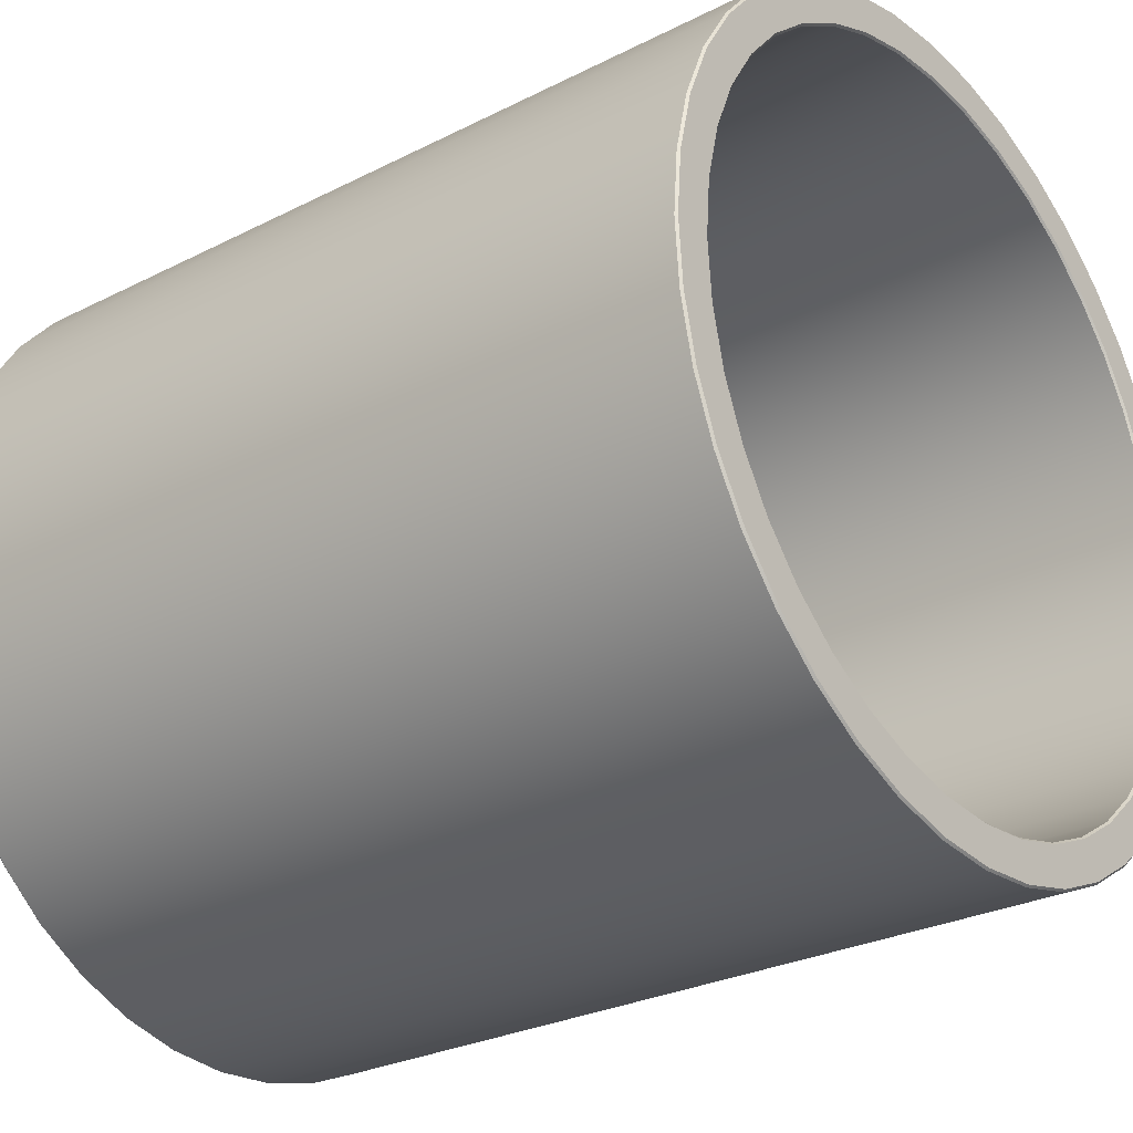
<metadata>
{"format":"obj","ext":"obj","renderer":"f3d","projection":"perspective","resolution":1024,"background":"white","views":[{"elev":-27.4,"azim":128.1,"up":"+Z"}]}
</metadata>
<code>
g default
v 5.669 1.737 4.826
v 5.668 1.737 4.821
v 5.666 1.737 4.816
v 5.663 1.737 4.812
v 5.659 1.737 4.808
v 5.655 1.737 4.804
v 5.651 1.737 4.802
v 5.646 1.737 4.8
v 5.641 1.737 4.798
v 5.636 1.737 4.798
v 5.63 1.737 4.798
v 5.625 1.737 4.8
v 5.62 1.737 4.802
v 5.616 1.737 4.804
v 5.612 1.737 4.808
v 5.609 1.737 4.812
v 5.606 1.737 4.816
v 5.604 1.737 4.821
v 5.603 1.737 4.826
v 5.602 1.737 4.831
v 5.603 1.737 4.837
v 5.604 1.737 4.842
v 5.606 1.737 4.847
v 5.609 1.737 4.851
v 5.612 1.737 4.855
v 5.616 1.737 4.859
v 5.62 1.737 4.861
v 5.625 1.737 4.863
v 5.63 1.737 4.865
v 5.636 1.737 4.865
v 5.641 1.737 4.865
v 5.646 1.737 4.863
v 5.651 1.737 4.861
v 5.655 1.737 4.859
v 5.659 1.737 4.855
v 5.663 1.737 4.851
v 5.666 1.737 4.847
v 5.668 1.737 4.842
v 5.669 1.737 4.837
v 5.669 1.737 4.831
v 5.702 1.752 4.821
v 5.699 1.752 4.811
v 5.695 1.752 4.801
v 5.69 1.752 4.792
v 5.683 1.752 4.784
v 5.675 1.752 4.777
v 5.666 1.752 4.772
v 5.656 1.752 4.768
v 5.646 1.752 4.765
v 5.636 1.752 4.764
v 5.625 1.752 4.765
v 5.615 1.752 4.768
v 5.605 1.752 4.772
v 5.596 1.752 4.777
v 5.588 1.752 4.784
v 5.581 1.752 4.792
v 5.576 1.752 4.801
v 5.572 1.752 4.811
v 5.57 1.752 4.821
v 5.569 1.752 4.831
v 5.57 1.752 4.842
v 5.572 1.752 4.852
v 5.576 1.752 4.862
v 5.581 1.752 4.871
v 5.588 1.752 4.879
v 5.596 1.752 4.886
v 5.605 1.752 4.891
v 5.615 1.752 4.895
v 5.625 1.752 4.898
v 5.636 1.752 4.898
v 5.646 1.752 4.898
v 5.656 1.752 4.895
v 5.666 1.752 4.891
v 5.675 1.752 4.886
v 5.683 1.752 4.879
v 5.69 1.752 4.871
v 5.695 1.752 4.862
v 5.699 1.752 4.852
v 5.702 1.752 4.842
v 5.703 1.752 4.831
v 5.695 1.752 4.822
v 5.693 1.752 4.813
v 5.689 1.752 4.804
v 5.684 1.752 4.796
v 5.678 1.752 4.789
v 5.671 1.752 4.783
v 5.663 1.752 4.778
v 5.654 1.752 4.774
v 5.645 1.752 4.772
v 5.636 1.752 4.771
v 5.626 1.752 4.772
v 5.617 1.752 4.774
v 5.608 1.752 4.778
v 5.6 1.752 4.783
v 5.593 1.752 4.789
v 5.587 1.752 4.796
v 5.582 1.752 4.804
v 5.579 1.752 4.813
v 5.576 1.752 4.822
v 5.576 1.752 4.831
v 5.576 1.752 4.841
v 5.579 1.752 4.85
v 5.582 1.752 4.859
v 5.587 1.752 4.867
v 5.593 1.752 4.874
v 5.6 1.752 4.88
v 5.608 1.752 4.885
v 5.617 1.752 4.889
v 5.626 1.752 4.891
v 5.636 1.752 4.892
v 5.645 1.752 4.891
v 5.654 1.752 4.889
v 5.663 1.752 4.885
v 5.671 1.752 4.88
v 5.678 1.752 4.874
v 5.684 1.752 4.867
v 5.689 1.752 4.859
v 5.693 1.752 4.85
v 5.695 1.752 4.841
v 5.696 1.752 4.831
v 5.636 1.737 4.831
v 5.636 1.752 4.831
v 5.652 1.737 4.829
v 5.652 1.737 4.831
v 5.652 1.737 4.834
v 5.652 1.737 4.837
v 5.651 1.737 4.839
v 5.649 1.737 4.841
v 5.648 1.737 4.843
v 5.646 1.737 4.845
v 5.643 1.737 4.846
v 5.641 1.737 4.847
v 5.638 1.737 4.848
v 5.636 1.737 4.848
v 5.633 1.737 4.848
v 5.631 1.737 4.847
v 5.628 1.737 4.846
v 5.626 1.737 4.845
v 5.624 1.737 4.843
v 5.622 1.737 4.841
v 5.621 1.737 4.839
v 5.62 1.737 4.837
v 5.619 1.737 4.834
v 5.619 1.737 4.831
v 5.619 1.737 4.829
v 5.62 1.737 4.826
v 5.621 1.737 4.824
v 5.622 1.737 4.822
v 5.624 1.737 4.82
v 5.626 1.737 4.818
v 5.628 1.737 4.817
v 5.631 1.737 4.815
v 5.633 1.737 4.815
v 5.636 1.737 4.815
v 5.638 1.737 4.815
v 5.641 1.737 4.815
v 5.643 1.737 4.817
v 5.646 1.737 4.818
v 5.648 1.737 4.82
v 5.649 1.737 4.822
v 5.651 1.737 4.824
v 5.652 1.737 4.826
v 5.683 1.737 4.816
v 5.68 1.737 4.809
v 5.676 1.737 4.802
v 5.671 1.737 4.796
v 5.665 1.737 4.791
v 5.659 1.737 4.787
v 5.651 1.737 4.784
v 5.644 1.737 4.782
v 5.636 1.737 4.781
v 5.628 1.737 4.782
v 5.62 1.737 4.784
v 5.613 1.737 4.787
v 5.606 1.737 4.791
v 5.6 1.737 4.796
v 5.595 1.737 4.802
v 5.591 1.737 4.809
v 5.588 1.737 4.816
v 5.586 1.737 4.824
v 5.585 1.737 4.831
v 5.586 1.737 4.839
v 5.588 1.737 4.847
v 5.591 1.737 4.854
v 5.595 1.737 4.861
v 5.6 1.737 4.867
v 5.606 1.737 4.872
v 5.613 1.737 4.876
v 5.62 1.737 4.879
v 5.628 1.737 4.881
v 5.636 1.737 4.882
v 5.644 1.737 4.881
v 5.651 1.737 4.879
v 5.659 1.737 4.876
v 5.665 1.737 4.872
v 5.671 1.737 4.867
v 5.676 1.737 4.861
v 5.68 1.737 4.854
v 5.683 1.737 4.847
v 5.685 1.737 4.839
v 5.686 1.737 4.831
v 5.685 1.737 4.824
v 5.661 1.737 4.827
v 5.661 1.737 4.831
v 5.661 1.737 4.835
v 5.66 1.737 4.839
v 5.658 1.737 4.843
v 5.656 1.737 4.846
v 5.653 1.737 4.849
v 5.65 1.737 4.852
v 5.647 1.737 4.854
v 5.643 1.737 4.855
v 5.64 1.737 4.856
v 5.636 1.737 4.857
v 5.632 1.737 4.856
v 5.628 1.737 4.855
v 5.624 1.737 4.854
v 5.621 1.737 4.852
v 5.618 1.737 4.849
v 5.615 1.737 4.846
v 5.613 1.737 4.843
v 5.612 1.737 4.839
v 5.611 1.737 4.835
v 5.611 1.737 4.831
v 5.611 1.737 4.827
v 5.612 1.737 4.824
v 5.613 1.737 4.82
v 5.615 1.737 4.817
v 5.618 1.737 4.814
v 5.621 1.737 4.811
v 5.624 1.737 4.809
v 5.628 1.737 4.808
v 5.632 1.737 4.807
v 5.636 1.737 4.806
v 5.64 1.737 4.807
v 5.643 1.737 4.808
v 5.647 1.737 4.809
v 5.65 1.737 4.811
v 5.653 1.737 4.814
v 5.656 1.737 4.817
v 5.658 1.737 4.82
v 5.66 1.737 4.824
v 5.676 1.737 4.818
v 5.673 1.737 4.812
v 5.67 1.737 4.807
v 5.665 1.737 4.802
v 5.66 1.737 4.798
v 5.655 1.737 4.794
v 5.649 1.737 4.792
v 5.642 1.737 4.79
v 5.636 1.737 4.79
v 5.629 1.737 4.79
v 5.623 1.737 4.792
v 5.617 1.737 4.794
v 5.611 1.737 4.798
v 5.606 1.737 4.802
v 5.602 1.737 4.807
v 5.598 1.737 4.812
v 5.596 1.737 4.818
v 5.594 1.737 4.825
v 5.594 1.737 4.831
v 5.594 1.737 4.838
v 5.596 1.737 4.844
v 5.598 1.737 4.85
v 5.602 1.737 4.856
v 5.606 1.737 4.861
v 5.611 1.737 4.865
v 5.617 1.737 4.869
v 5.623 1.737 4.871
v 5.629 1.737 4.873
v 5.636 1.737 4.873
v 5.642 1.737 4.873
v 5.649 1.737 4.871
v 5.655 1.737 4.869
v 5.66 1.737 4.865
v 5.665 1.737 4.861
v 5.67 1.737 4.856
v 5.673 1.737 4.85
v 5.676 1.737 4.844
v 5.677 1.737 4.838
v 5.678 1.737 4.831
v 5.677 1.737 4.825
v 5.702 1.876 4.821
v 5.702 1.877 4.821
v 5.699 1.877 4.811
v 5.699 1.876 4.811
v 5.693 1.876 4.813
v 5.693 1.877 4.813
v 5.695 1.877 4.822
v 5.695 1.876 4.822
v 5.695 1.877 4.801
v 5.695 1.876 4.801
v 5.689 1.876 4.804
v 5.69 1.877 4.804
v 5.69 1.877 4.792
v 5.69 1.876 4.792
v 5.684 1.876 4.796
v 5.685 1.877 4.796
v 5.683 1.877 4.784
v 5.683 1.876 4.784
v 5.678 1.876 4.789
v 5.678 1.877 4.789
v 5.675 1.877 4.777
v 5.675 1.876 4.777
v 5.671 1.876 4.783
v 5.671 1.877 4.783
v 5.666 1.877 4.772
v 5.666 1.876 4.772
v 5.663 1.876 4.778
v 5.663 1.877 4.778
v 5.656 1.877 4.768
v 5.656 1.876 4.768
v 5.654 1.876 4.774
v 5.654 1.877 4.774
v 5.646 1.877 4.766
v 5.646 1.876 4.765
v 5.645 1.876 4.772
v 5.645 1.877 4.772
v 5.636 1.877 4.765
v 5.636 1.876 4.764
v 5.636 1.876 4.771
v 5.636 1.877 4.771
v 5.625 1.877 4.766
v 5.625 1.876 4.765
v 5.626 1.876 4.772
v 5.626 1.877 4.772
v 5.615 1.877 4.768
v 5.615 1.876 4.768
v 5.617 1.876 4.774
v 5.617 1.877 4.774
v 5.605 1.877 4.772
v 5.605 1.876 4.772
v 5.608 1.876 4.778
v 5.608 1.877 4.778
v 5.597 1.877 4.777
v 5.596 1.876 4.777
v 5.6 1.876 4.783
v 5.6 1.877 4.783
v 5.589 1.877 4.784
v 5.588 1.876 4.784
v 5.593 1.876 4.789
v 5.593 1.877 4.789
v 5.582 1.877 4.792
v 5.581 1.876 4.792
v 5.587 1.876 4.796
v 5.587 1.877 4.796
v 5.576 1.877 4.801
v 5.576 1.876 4.801
v 5.582 1.876 4.804
v 5.582 1.877 4.804
v 5.572 1.877 4.811
v 5.572 1.876 4.811
v 5.579 1.876 4.813
v 5.578 1.877 4.813
v 5.57 1.877 4.821
v 5.57 1.876 4.821
v 5.576 1.876 4.822
v 5.576 1.877 4.822
v 5.569 1.877 4.831
v 5.569 1.876 4.831
v 5.576 1.876 4.831
v 5.575 1.877 4.831
v 5.57 1.877 4.842
v 5.57 1.876 4.842
v 5.576 1.876 4.841
v 5.576 1.877 4.841
v 5.572 1.877 4.852
v 5.572 1.876 4.852
v 5.579 1.876 4.85
v 5.578 1.877 4.85
v 5.576 1.877 4.862
v 5.576 1.876 4.862
v 5.582 1.876 4.859
v 5.582 1.877 4.859
v 5.582 1.877 4.871
v 5.581 1.876 4.871
v 5.587 1.876 4.867
v 5.587 1.877 4.867
v 5.589 1.877 4.879
v 5.588 1.876 4.879
v 5.593 1.876 4.874
v 5.593 1.877 4.874
v 5.597 1.877 4.885
v 5.596 1.876 4.886
v 5.6 1.876 4.88
v 5.6 1.877 4.88
v 5.605 1.877 4.891
v 5.605 1.876 4.891
v 5.608 1.876 4.885
v 5.608 1.877 4.885
v 5.615 1.877 4.895
v 5.615 1.876 4.895
v 5.617 1.876 4.889
v 5.617 1.877 4.889
v 5.625 1.877 4.897
v 5.625 1.876 4.898
v 5.626 1.876 4.891
v 5.626 1.877 4.891
v 5.636 1.877 4.898
v 5.636 1.876 4.898
v 5.636 1.876 4.892
v 5.636 1.877 4.892
v 5.646 1.877 4.897
v 5.646 1.876 4.898
v 5.645 1.876 4.891
v 5.645 1.877 4.891
v 5.656 1.877 4.895
v 5.656 1.876 4.895
v 5.654 1.876 4.889
v 5.654 1.877 4.889
v 5.666 1.877 4.891
v 5.666 1.876 4.891
v 5.663 1.876 4.885
v 5.663 1.877 4.885
v 5.675 1.877 4.885
v 5.675 1.876 4.886
v 5.671 1.876 4.88
v 5.671 1.877 4.88
v 5.683 1.877 4.879
v 5.683 1.876 4.879
v 5.678 1.876 4.874
v 5.678 1.877 4.874
v 5.69 1.877 4.871
v 5.69 1.876 4.871
v 5.684 1.876 4.867
v 5.685 1.877 4.867
v 5.695 1.877 4.862
v 5.695 1.876 4.862
v 5.689 1.876 4.859
v 5.69 1.877 4.859
v 5.699 1.877 4.852
v 5.699 1.876 4.852
v 5.693 1.876 4.85
v 5.693 1.877 4.85
v 5.702 1.877 4.842
v 5.702 1.876 4.842
v 5.695 1.876 4.841
v 5.695 1.877 4.841
v 5.702 1.877 4.831
v 5.703 1.876 4.831
v 5.696 1.876 4.831
v 5.696 1.877 4.831
v 5.702 1.738 4.821
v 5.701 1.737 4.821
v 5.699 1.738 4.811
v 5.698 1.737 4.811
v 5.695 1.738 4.801
v 5.694 1.737 4.802
v 5.69 1.738 4.792
v 5.689 1.737 4.793
v 5.683 1.738 4.784
v 5.682 1.737 4.785
v 5.675 1.738 4.777
v 5.674 1.737 4.778
v 5.666 1.738 4.772
v 5.665 1.737 4.773
v 5.656 1.738 4.768
v 5.656 1.737 4.769
v 5.646 1.738 4.765
v 5.646 1.737 4.767
v 5.636 1.738 4.764
v 5.636 1.737 4.766
v 5.625 1.738 4.765
v 5.625 1.737 4.767
v 5.615 1.738 4.768
v 5.615 1.737 4.769
v 5.605 1.738 4.772
v 5.606 1.737 4.773
v 5.596 1.738 4.777
v 5.597 1.737 4.778
v 5.588 1.738 4.784
v 5.589 1.737 4.785
v 5.581 1.738 4.792
v 5.583 1.737 4.793
v 5.576 1.738 4.801
v 5.577 1.737 4.802
v 5.572 1.738 4.811
v 5.573 1.737 4.811
v 5.57 1.738 4.821
v 5.571 1.737 4.821
v 5.569 1.738 4.831
v 5.57 1.737 4.831
v 5.57 1.738 4.842
v 5.571 1.737 4.842
v 5.572 1.738 4.852
v 5.573 1.737 4.852
v 5.576 1.738 4.862
v 5.577 1.737 4.861
v 5.581 1.738 4.871
v 5.583 1.737 4.87
v 5.588 1.738 4.879
v 5.589 1.737 4.878
v 5.596 1.738 4.886
v 5.597 1.737 4.885
v 5.605 1.738 4.891
v 5.606 1.737 4.89
v 5.615 1.738 4.895
v 5.615 1.737 4.894
v 5.625 1.738 4.898
v 5.625 1.737 4.896
v 5.636 1.738 4.898
v 5.636 1.737 4.897
v 5.646 1.738 4.898
v 5.646 1.737 4.896
v 5.656 1.738 4.895
v 5.656 1.737 4.894
v 5.666 1.738 4.891
v 5.665 1.737 4.89
v 5.675 1.738 4.886
v 5.674 1.737 4.885
v 5.683 1.738 4.879
v 5.682 1.737 4.878
v 5.69 1.738 4.871
v 5.689 1.737 4.87
v 5.695 1.738 4.862
v 5.694 1.737 4.861
v 5.699 1.738 4.852
v 5.698 1.737 4.852
v 5.702 1.738 4.842
v 5.701 1.737 4.842
v 5.703 1.738 4.831
v 5.701 1.737 4.831
g polySurface208 candle:initialShadingGrouppCylinder2
f 162 123 121
f 161 162 121
f 160 161 121
f 159 160 121
f 158 159 121
f 157 158 121
f 156 157 121
f 155 156 121
f 154 155 121
f 153 154 121
f 152 153 121
f 151 152 121
f 150 151 121
f 149 150 121
f 148 149 121
f 147 148 121
f 146 147 121
f 145 146 121
f 144 145 121
f 143 144 121
f 142 143 121
f 141 142 121
f 140 141 121
f 139 140 121
f 138 139 121
f 137 138 121
f 136 137 121
f 135 136 121
f 134 135 121
f 133 134 121
f 132 133 121
f 131 132 121
f 130 131 121
f 129 130 121
f 128 129 121
f 127 128 121
f 126 127 121
f 125 126 121
f 124 125 121
f 123 124 121
f 81 82 122
f 82 83 122
f 83 84 122
f 84 85 122
f 85 86 122
f 86 87 122
f 87 88 122
f 88 89 122
f 89 90 122
f 90 91 122
f 91 92 122
f 92 93 122
f 93 94 122
f 94 95 122
f 95 96 122
f 96 97 122
f 97 98 122
f 98 99 122
f 99 100 122
f 100 101 122
f 101 102 122
f 102 103 122
f 103 104 122
f 104 105 122
f 105 106 122
f 106 107 122
f 107 108 122
f 108 109 122
f 109 110 122
f 110 111 122
f 111 112 122
f 112 113 122
f 113 114 122
f 114 115 122
f 115 116 122
f 116 117 122
f 117 118 122
f 118 119 122
f 119 120 122
f 120 81 122
f 203 204 124 123
f 204 205 125 124
f 205 206 126 125
f 206 207 127 126
f 207 208 128 127
f 208 209 129 128
f 209 210 130 129
f 210 211 131 130
f 211 212 132 131
f 212 213 133 132
f 213 214 134 133
f 214 215 135 134
f 215 216 136 135
f 216 217 137 136
f 217 218 138 137
f 218 219 139 138
f 219 220 140 139
f 220 221 141 140
f 221 222 142 141
f 222 223 143 142
f 223 224 144 143
f 224 225 145 144
f 225 226 146 145
f 226 227 147 146
f 227 228 148 147
f 228 229 149 148
f 229 230 150 149
f 230 231 151 150
f 231 232 152 151
f 232 233 153 152
f 233 234 154 153
f 234 235 155 154
f 235 236 156 155
f 236 237 157 156
f 237 238 158 157
f 238 239 159 158
f 239 240 160 159
f 240 241 161 160
f 241 242 162 161
f 242 203 123 162
f 243 244 164 163
f 244 245 165 164
f 245 246 166 165
f 246 247 167 166
f 247 248 168 167
f 248 249 169 168
f 249 250 170 169
f 250 251 171 170
f 251 252 172 171
f 252 253 173 172
f 253 254 174 173
f 254 255 175 174
f 255 256 176 175
f 256 257 177 176
f 257 258 178 177
f 258 259 179 178
f 259 260 180 179
f 260 261 181 180
f 261 262 182 181
f 262 263 183 182
f 263 264 184 183
f 264 265 185 184
f 265 266 186 185
f 266 267 187 186
f 267 268 188 187
f 268 269 189 188
f 269 270 190 189
f 270 271 191 190
f 271 272 192 191
f 272 273 193 192
f 273 274 194 193
f 274 275 195 194
f 275 276 196 195
f 276 277 197 196
f 277 278 198 197
f 278 279 199 198
f 279 280 200 199
f 280 281 201 200
f 281 282 202 201
f 282 243 163 202
f 1 40 204 203
f 40 39 205 204
f 39 38 206 205
f 38 37 207 206
f 37 36 208 207
f 36 35 209 208
f 35 34 210 209
f 34 33 211 210
f 33 32 212 211
f 32 31 213 212
f 31 30 214 213
f 30 29 215 214
f 29 28 216 215
f 28 27 217 216
f 27 26 218 217
f 26 25 219 218
f 25 24 220 219
f 24 23 221 220
f 23 22 222 221
f 22 21 223 222
f 21 20 224 223
f 20 19 225 224
f 19 18 226 225
f 18 17 227 226
f 17 16 228 227
f 16 15 229 228
f 15 14 230 229
f 14 13 231 230
f 13 12 232 231
f 12 11 233 232
f 11 10 234 233
f 10 9 235 234
f 9 8 236 235
f 8 7 237 236
f 7 6 238 237
f 6 5 239 238
f 5 4 240 239
f 4 3 241 240
f 3 2 242 241
f 2 1 203 242
f 2 3 244 243
f 3 4 245 244
f 4 5 246 245
f 5 6 247 246
f 6 7 248 247
f 7 8 249 248
f 8 9 250 249
f 9 10 251 250
f 10 11 252 251
f 11 12 253 252
f 12 13 254 253
f 13 14 255 254
f 14 15 256 255
f 15 16 257 256
f 16 17 258 257
f 17 18 259 258
f 18 19 260 259
f 19 20 261 260
f 20 21 262 261
f 21 22 263 262
f 22 23 264 263
f 23 24 265 264
f 24 25 266 265
f 25 26 267 266
f 26 27 268 267
f 27 28 269 268
f 28 29 270 269
f 29 30 271 270
f 30 31 272 271
f 31 32 273 272
f 32 33 274 273
f 33 34 275 274
f 34 35 276 275
f 35 36 277 276
f 36 37 278 277
f 37 38 279 278
f 38 39 280 279
f 39 40 281 280
f 40 1 282 281
f 1 2 243 282
f 283 284 439 440
f 284 283 286 285
f 285 286 292 291
f 287 288 294 293
f 288 287 290 289
f 289 290 441 442
f 291 292 296 295
f 293 294 298 297
f 295 296 300 299
f 297 298 302 301
f 299 300 304 303
f 301 302 306 305
f 303 304 308 307
f 305 306 310 309
f 307 308 312 311
f 309 310 314 313
f 311 312 316 315
f 313 314 318 317
f 315 316 320 319
f 317 318 322 321
f 319 320 324 323
f 321 322 326 325
f 323 324 328 327
f 325 326 330 329
f 327 328 332 331
f 329 330 334 333
f 331 332 336 335
f 333 334 338 337
f 335 336 340 339
f 337 338 342 341
f 339 340 344 343
f 341 342 346 345
f 343 344 348 347
f 345 346 350 349
f 347 348 352 351
f 349 350 354 353
f 351 352 356 355
f 353 354 358 357
f 355 356 360 359
f 357 358 362 361
f 359 360 364 363
f 361 362 366 365
f 363 364 368 367
f 365 366 370 369
f 367 368 372 371
f 369 370 374 373
f 371 372 376 375
f 373 374 378 377
f 375 376 380 379
f 377 378 382 381
f 379 380 384 383
f 381 382 386 385
f 383 384 388 387
f 385 386 390 389
f 387 388 392 391
f 389 390 394 393
f 391 392 396 395
f 393 394 398 397
f 395 396 400 399
f 397 398 402 401
f 399 400 404 403
f 401 402 406 405
f 403 404 408 407
f 405 406 410 409
f 407 408 412 411
f 409 410 414 413
f 411 412 416 415
f 413 414 418 417
f 415 416 420 419
f 417 418 422 421
f 419 420 424 423
f 421 422 426 425
f 423 424 428 427
f 425 426 430 429
f 427 428 432 431
f 429 430 434 433
f 431 432 436 435
f 433 434 438 437
f 435 436 440 439
f 437 438 442 441
f 284 285 288 289
f 285 291 294 288
f 291 295 298 294
f 295 299 302 298
f 299 303 306 302
f 303 307 310 306
f 307 311 314 310
f 311 315 318 314
f 315 319 322 318
f 319 323 326 322
f 323 327 330 326
f 327 331 334 330
f 331 335 338 334
f 335 339 342 338
f 339 343 346 342
f 343 347 350 346
f 347 351 354 350
f 351 355 358 354
f 355 359 362 358
f 359 363 366 362
f 363 367 370 366
f 367 371 374 370
f 371 375 378 374
f 375 379 382 378
f 379 383 386 382
f 383 387 390 386
f 387 391 394 390
f 391 395 398 394
f 395 399 402 398
f 399 403 406 402
f 403 407 410 406
f 407 411 414 410
f 411 415 418 414
f 415 419 422 418
f 419 423 426 422
f 423 427 430 426
f 427 431 434 430
f 431 435 438 434
f 435 439 442 438
f 439 284 289 442
f 41 42 286 283
f 82 81 290 287
f 42 43 292 286
f 83 82 287 293
f 43 44 296 292
f 84 83 293 297
f 44 45 300 296
f 85 84 297 301
f 45 46 304 300
f 86 85 301 305
f 46 47 308 304
f 87 86 305 309
f 47 48 312 308
f 88 87 309 313
f 48 49 316 312
f 89 88 313 317
f 49 50 320 316
f 90 89 317 321
f 50 51 324 320
f 91 90 321 325
f 51 52 328 324
f 92 91 325 329
f 52 53 332 328
f 93 92 329 333
f 53 54 336 332
f 94 93 333 337
f 54 55 340 336
f 95 94 337 341
f 55 56 344 340
f 96 95 341 345
f 56 57 348 344
f 97 96 345 349
f 57 58 352 348
f 98 97 349 353
f 58 59 356 352
f 99 98 353 357
f 59 60 360 356
f 100 99 357 361
f 60 61 364 360
f 101 100 361 365
f 61 62 368 364
f 102 101 365 369
f 62 63 372 368
f 103 102 369 373
f 63 64 376 372
f 104 103 373 377
f 64 65 380 376
f 105 104 377 381
f 65 66 384 380
f 106 105 381 385
f 66 67 388 384
f 107 106 385 389
f 67 68 392 388
f 108 107 389 393
f 68 69 396 392
f 109 108 393 397
f 69 70 400 396
f 110 109 397 401
f 70 71 404 400
f 111 110 401 405
f 71 72 408 404
f 112 111 405 409
f 72 73 412 408
f 113 112 409 413
f 73 74 416 412
f 114 113 413 417
f 74 75 420 416
f 115 114 417 421
f 75 76 424 420
f 116 115 421 425
f 76 77 428 424
f 117 116 425 429
f 77 78 432 428
f 118 117 429 433
f 78 79 436 432
f 119 118 433 437
f 79 80 440 436
f 120 119 437 441
f 80 41 283 440
f 81 120 441 290
f 443 444 446 445
f 444 443 521 522
f 445 446 448 447
f 447 448 450 449
f 449 450 452 451
f 451 452 454 453
f 453 454 456 455
f 455 456 458 457
f 457 458 460 459
f 459 460 462 461
f 461 462 464 463
f 463 464 466 465
f 465 466 468 467
f 467 468 470 469
f 469 470 472 471
f 471 472 474 473
f 473 474 476 475
f 475 476 478 477
f 477 478 480 479
f 479 480 482 481
f 481 482 484 483
f 483 484 486 485
f 485 486 488 487
f 487 488 490 489
f 489 490 492 491
f 491 492 494 493
f 493 494 496 495
f 495 496 498 497
f 497 498 500 499
f 499 500 502 501
f 501 502 504 503
f 503 504 506 505
f 505 506 508 507
f 507 508 510 509
f 509 510 512 511
f 511 512 514 513
f 513 514 516 515
f 515 516 518 517
f 517 518 520 519
f 519 520 522 521
f 202 163 446 444
f 163 164 448 446
f 164 165 450 448
f 165 166 452 450
f 166 167 454 452
f 167 168 456 454
f 168 169 458 456
f 169 170 460 458
f 170 171 462 460
f 171 172 464 462
f 172 173 466 464
f 173 174 468 466
f 174 175 470 468
f 175 176 472 470
f 176 177 474 472
f 177 178 476 474
f 178 179 478 476
f 179 180 480 478
f 180 181 482 480
f 181 182 484 482
f 182 183 486 484
f 183 184 488 486
f 184 185 490 488
f 185 186 492 490
f 186 187 494 492
f 187 188 496 494
f 188 189 498 496
f 189 190 500 498
f 190 191 502 500
f 191 192 504 502
f 192 193 506 504
f 193 194 508 506
f 194 195 510 508
f 195 196 512 510
f 196 197 514 512
f 197 198 516 514
f 198 199 518 516
f 199 200 520 518
f 200 201 522 520
f 201 202 444 522
f 443 445 42 41
f 445 447 43 42
f 447 449 44 43
f 449 451 45 44
f 451 453 46 45
f 453 455 47 46
f 455 457 48 47
f 457 459 49 48
f 459 461 50 49
f 461 463 51 50
f 463 465 52 51
f 465 467 53 52
f 467 469 54 53
f 469 471 55 54
f 471 473 56 55
f 473 475 57 56
f 475 477 58 57
f 477 479 59 58
f 479 481 60 59
f 481 483 61 60
f 483 485 62 61
f 485 487 63 62
f 487 489 64 63
f 489 491 65 64
f 491 493 66 65
f 493 495 67 66
f 495 497 68 67
f 497 499 69 68
f 499 501 70 69
f 501 503 71 70
f 503 505 72 71
f 505 507 73 72
f 507 509 74 73
f 509 511 75 74
f 511 513 76 75
f 513 515 77 76
f 515 517 78 77
f 517 519 79 78
f 519 521 80 79
f 521 443 41 80

</code>
